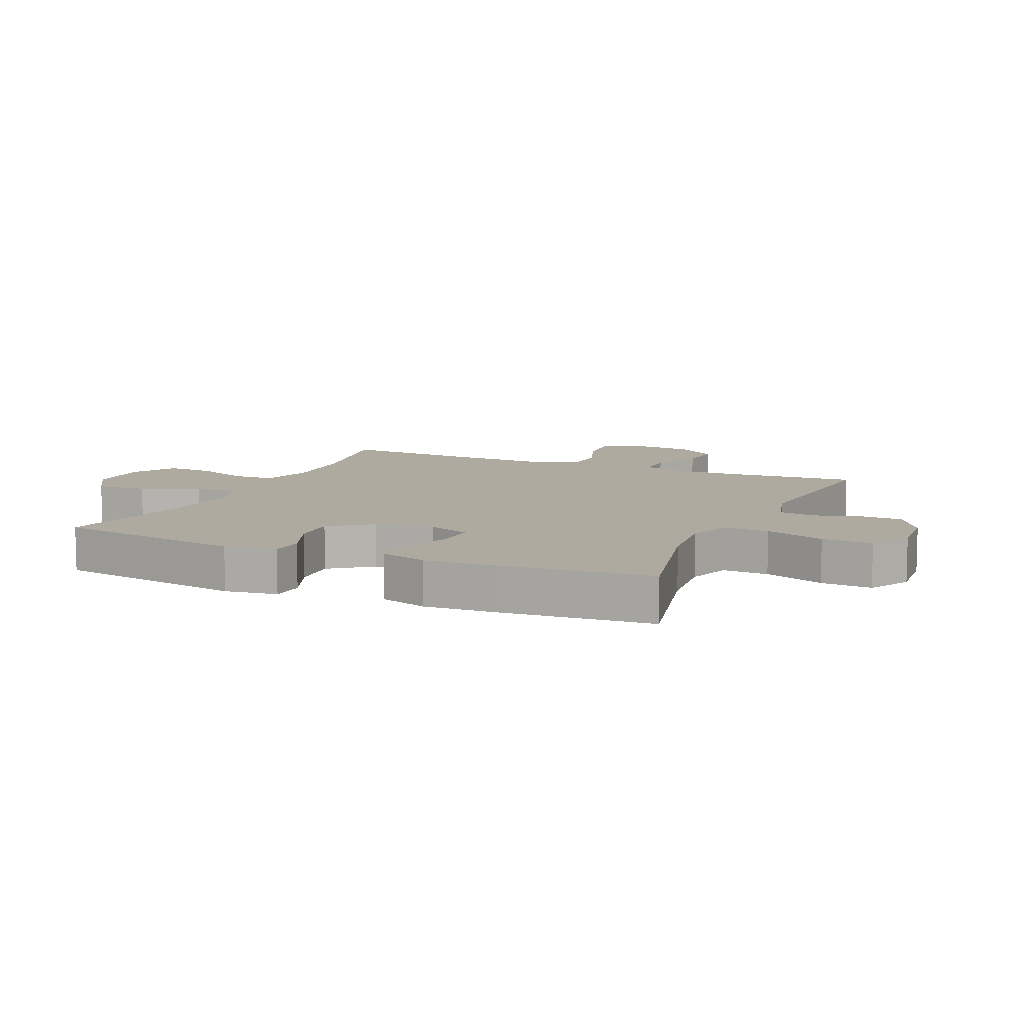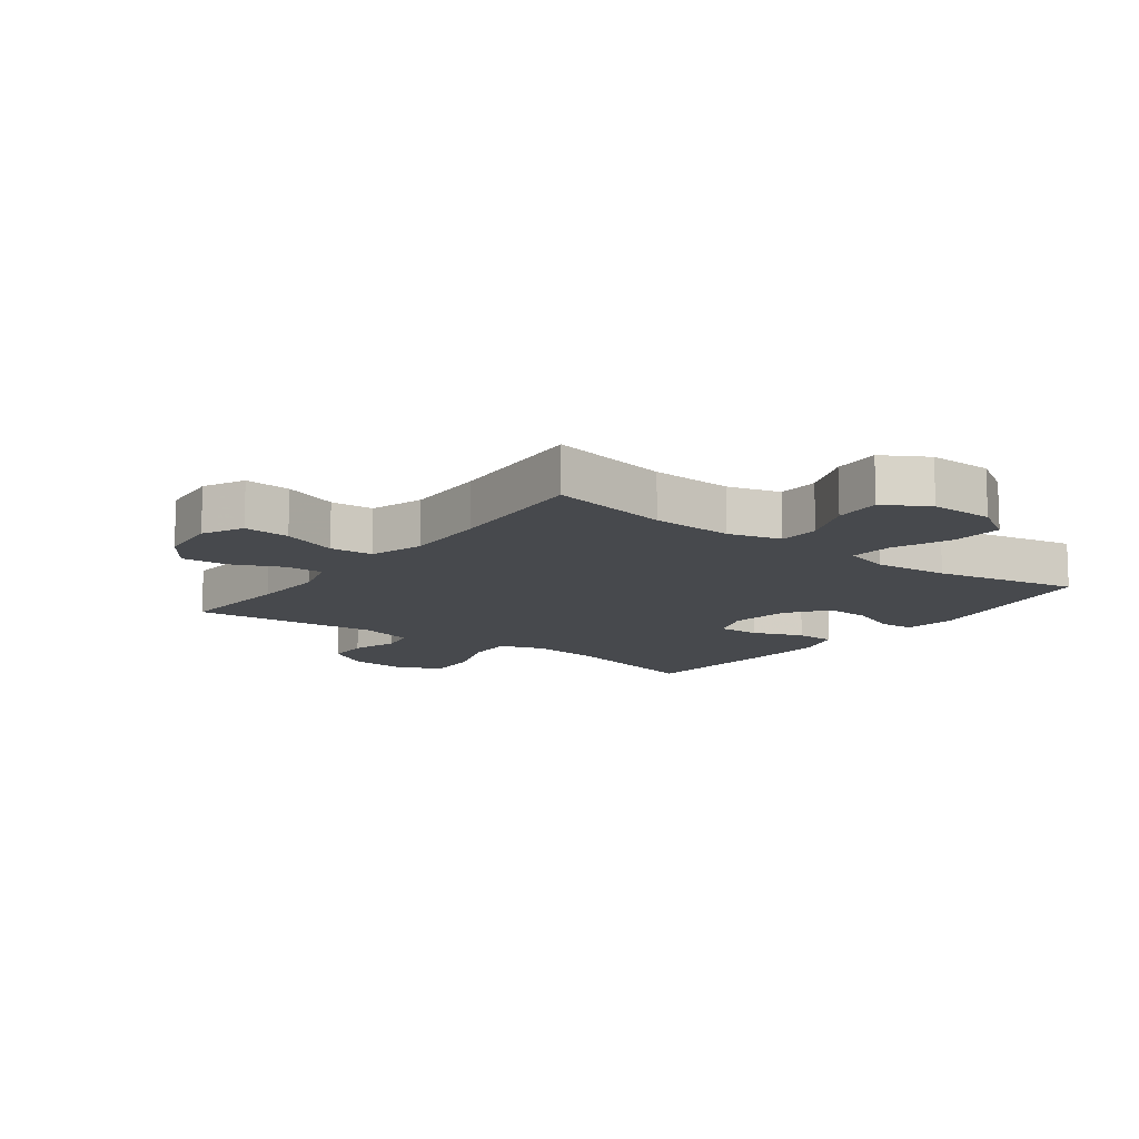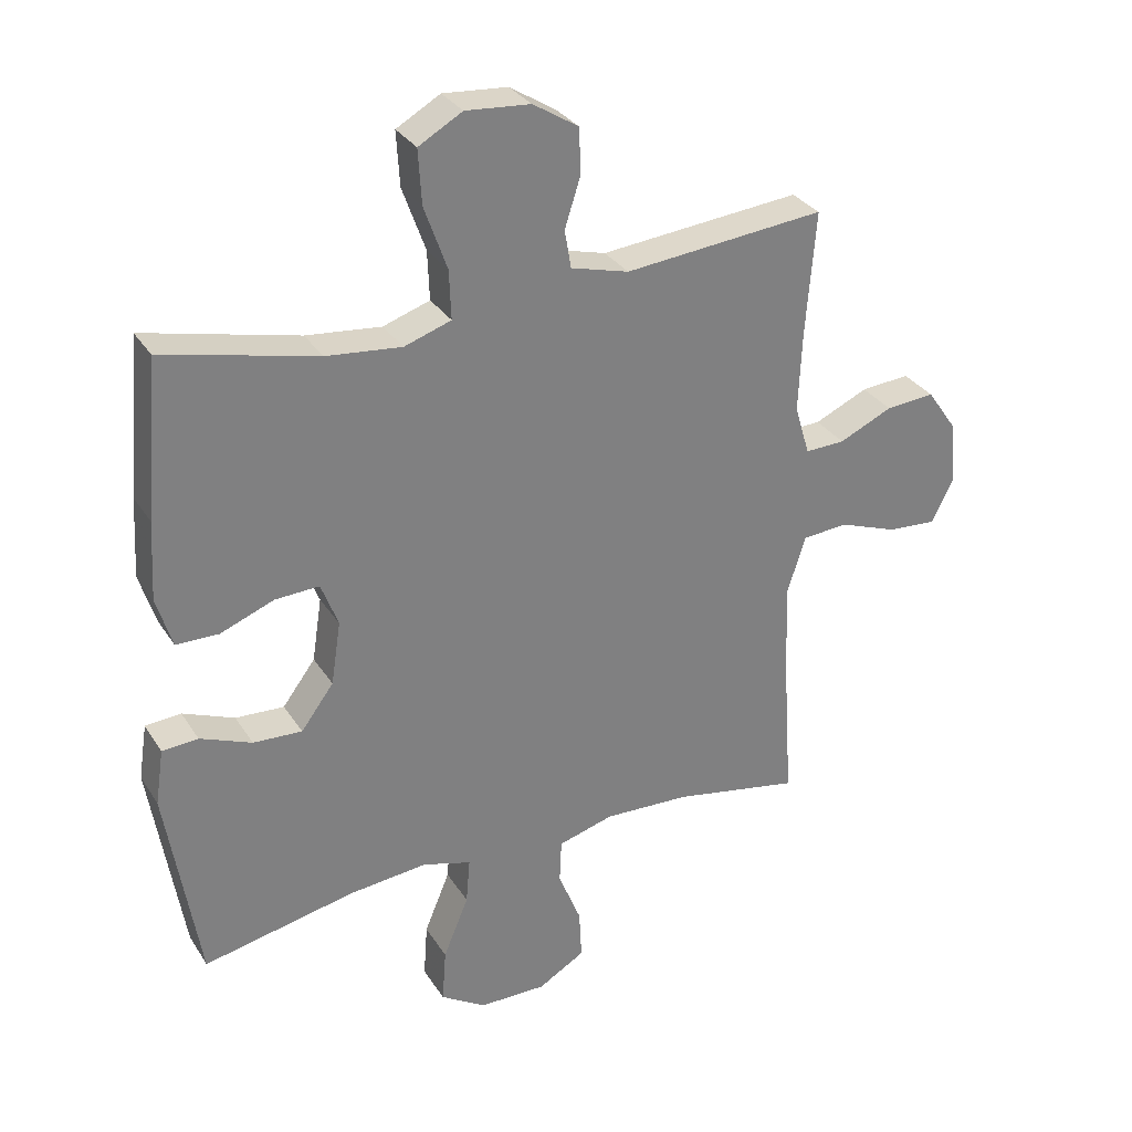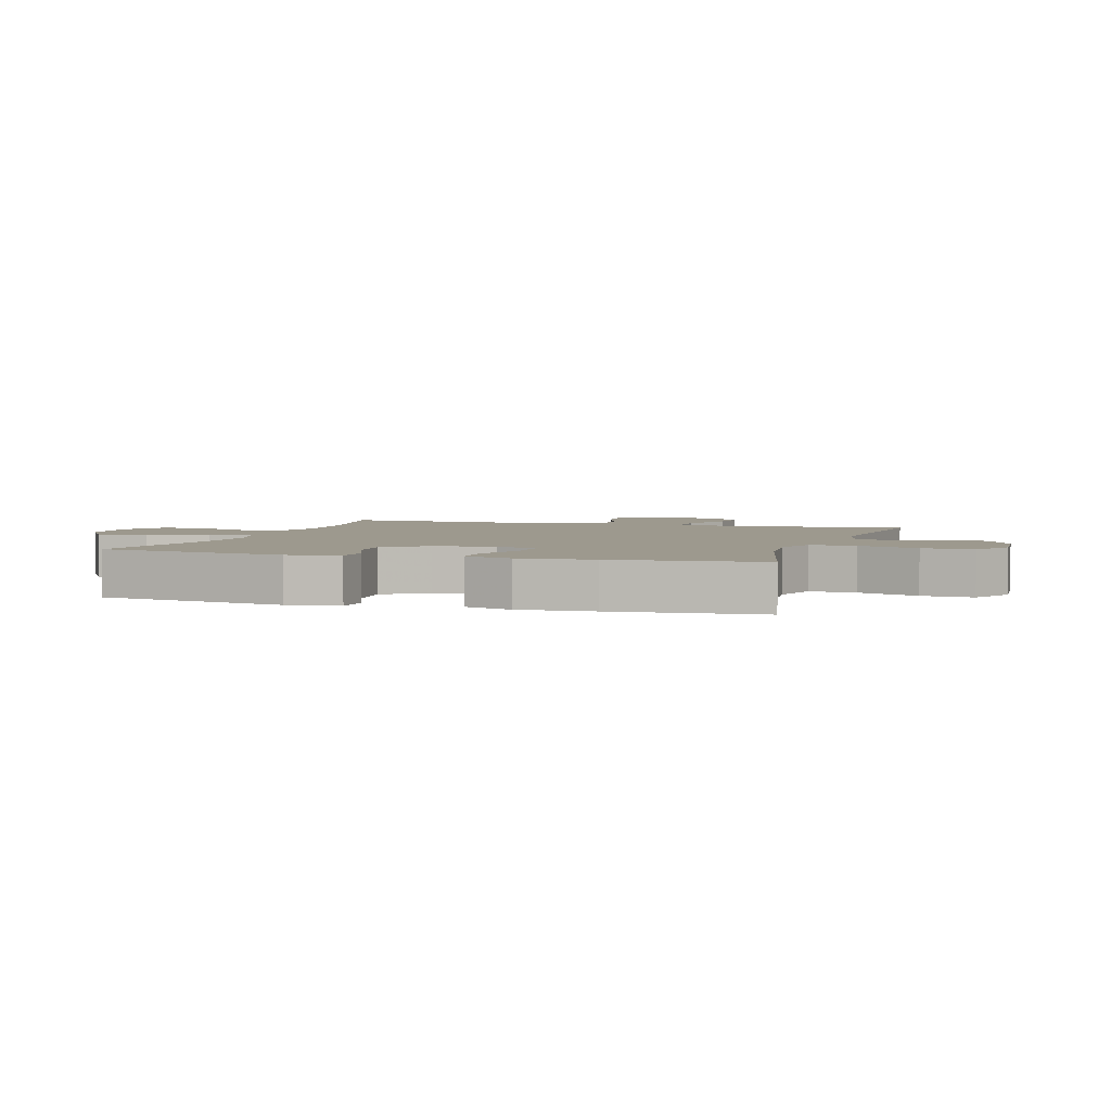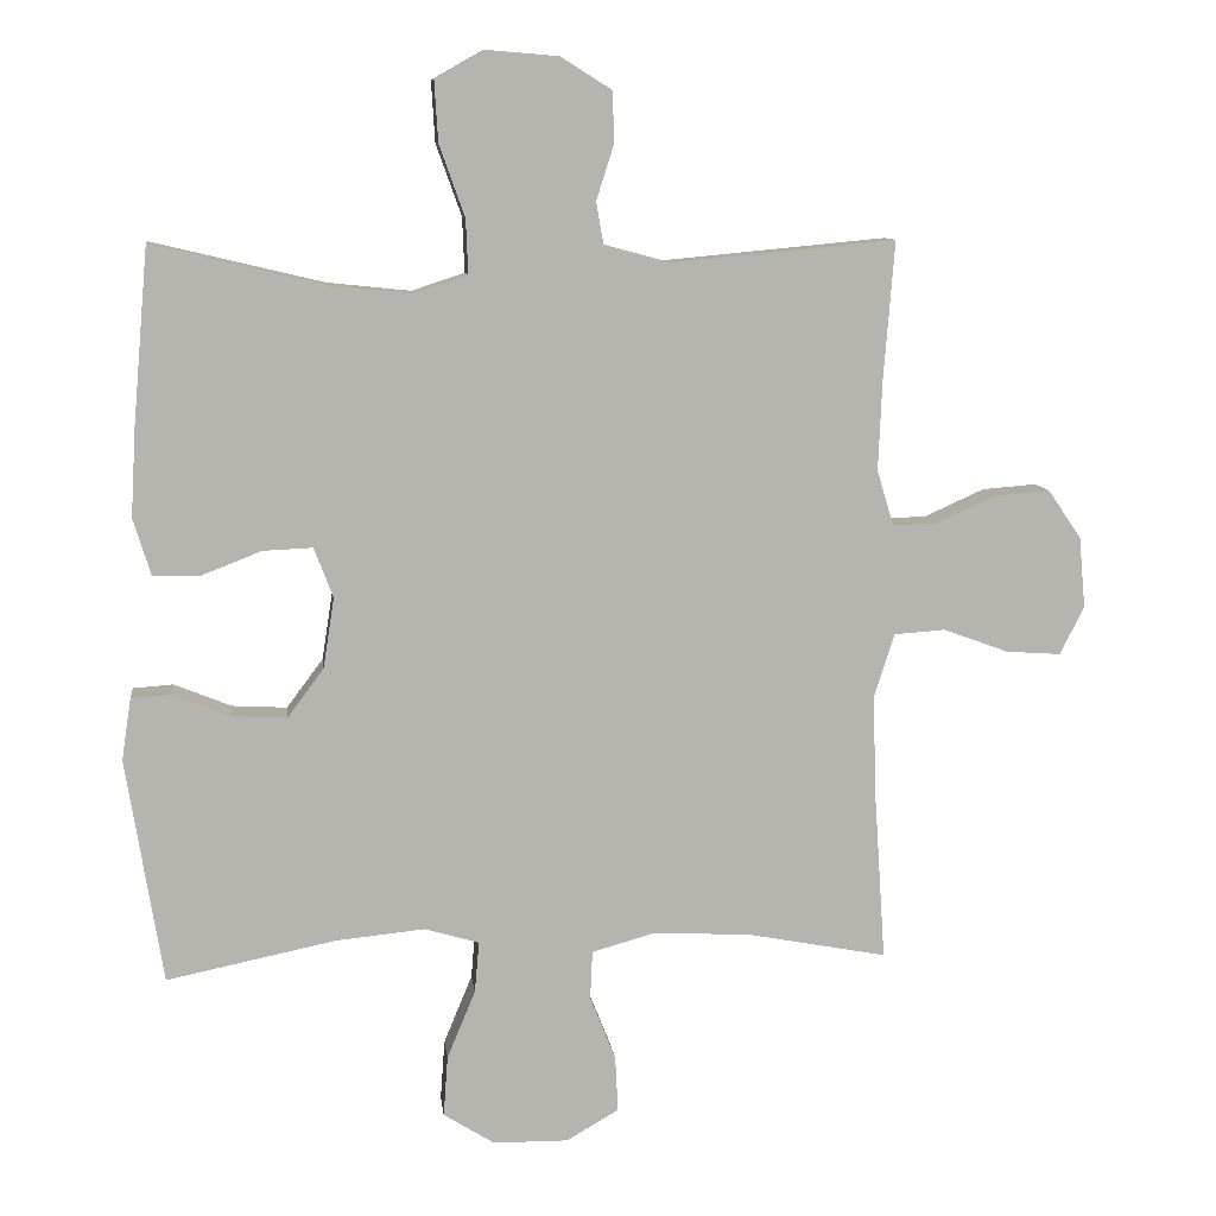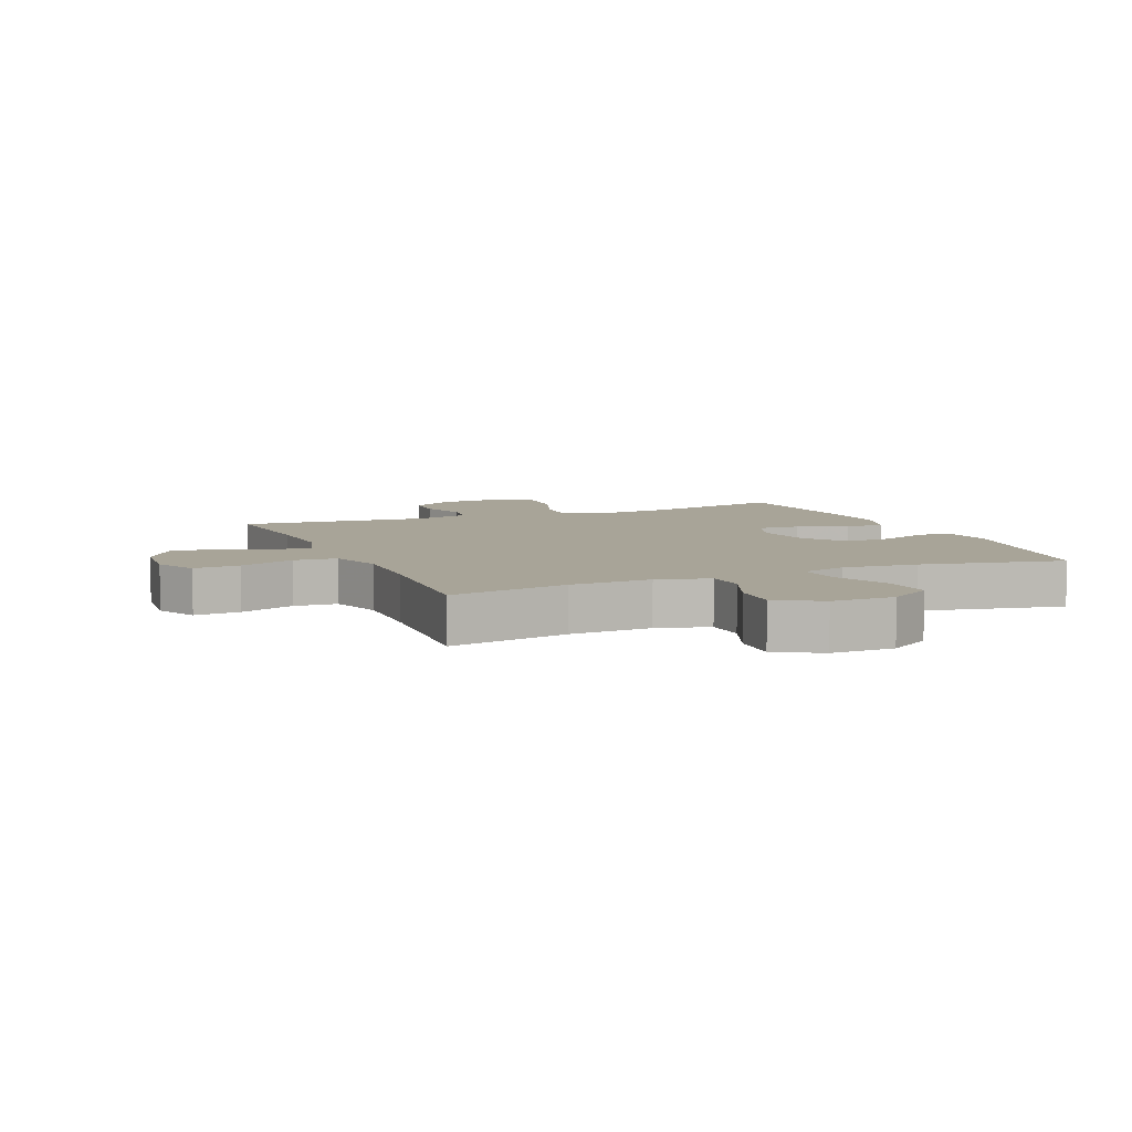
<metadata>
{"format":"obj","ext":"obj","renderer":"f3d","projection":"perspective","resolution":1024,"background":"white","views":[{"elev":9.5,"azim":-66.1,"up":"+Y"},{"elev":-12.3,"azim":143.2,"up":"+Y"},{"elev":31.0,"azim":-27.1,"up":"+Z"},{"elev":3.4,"azim":-72.5,"up":"+Y"},{"elev":9.7,"azim":-6.8,"up":"+Z"},{"elev":7.0,"azim":157.0,"up":"+Y"}]}
</metadata>
<code>
v -0.5 0.07 -0.5
v -0.55 0.07 -0.191
v -0.537 0.07 -0.106
v -0.482 0.07 -0.102
v -0.403 0.07 -0.134
v -0.328 0.07 -0.138
v -0.278 0.07 -0.071
v -0.263 0.07 0.026
v -0.289 0.07 0.094
v -0.357 0.07 0.091
v -0.439 0.07 0.059
v -0.504 0.07 0.06
v -0.528 0.07 0.138
v -0.521 0.07 0.259
v -0.5 0.07 0.5
v -0.265 0.07 0.444
v -0.15 0.07 0.432
v -0.078 0.07 0.456
v -0.081 0.07 0.531
v -0.116 0.07 0.629
v -0.121 0.07 0.712
v -0.054 0.07 0.75
v 0.045 0.07 0.742
v 0.115 0.07 0.698
v 0.117 0.07 0.628
v 0.093 0.07 0.553
v 0.103 0.07 0.495
v 0.192 0.07 0.471
v 0.5 0.07 0.5
v 0.485 0.07 0.309
v 0.48 0.07 0.187
v 0.503 0.07 0.111
v 0.564 0.07 0.113
v 0.646 0.07 0.15
v 0.721 0.07 0.156
v 0.767 0.07 0.09
v 0.776 0.07 -0.008
v 0.743 0.07 -0.074
v 0.668 0.07 -0.069
v 0.578 0.07 -0.036
v 0.508 0.07 -0.041
v 0.48 0.07 -0.128
v 0.484 0.07 -0.263
v 0.5 0.07 -0.5
v 0.305 0.07 -0.463
v 0.172 0.07 -0.457
v 0.087 0.07 -0.481
v 0.084 0.07 -0.548
v 0.119 0.07 -0.635
v 0.123 0.07 -0.712
v 0.051 0.07 -0.754
v -0.052 0.07 -0.753
v -0.122 0.07 -0.709
v -0.116 0.07 -0.626
v -0.077 0.07 -0.532
v -0.071 0.07 -0.462
v -0.146 0.07 -0.44
v -0.267 0.07 -0.452
v -0.5 0 -0.5
v -0.55 0 -0.191
v -0.537 0 -0.106
v -0.482 0 -0.102
v -0.403 0 -0.134
v -0.328 0 -0.138
v -0.278 0 -0.071
v -0.263 0 0.026
v -0.289 0 0.094
v -0.357 0 0.091
v -0.439 0 0.059
v -0.504 0 0.06
v -0.528 0 0.138
v -0.521 0 0.259
v -0.5 0 0.5
v -0.265 0 0.444
v -0.15 0 0.432
v -0.078 0 0.456
v -0.081 0 0.531
v -0.116 0 0.629
v -0.121 0 0.712
v -0.054 0 0.75
v 0.045 0 0.742
v 0.115 0 0.698
v 0.117 0 0.628
v 0.093 0 0.553
v 0.103 0 0.495
v 0.192 0 0.471
v 0.5 0 0.5
v 0.485 0 0.309
v 0.48 0 0.187
v 0.503 0 0.111
v 0.564 0 0.113
v 0.646 0 0.15
v 0.721 0 0.156
v 0.767 0 0.09
v 0.776 0 -0.008
v 0.743 0 -0.074
v 0.668 0 -0.069
v 0.578 0 -0.036
v 0.508 0 -0.041
v 0.48 0 -0.128
v 0.484 0 -0.263
v 0.5 0 -0.5
v 0.305 0 -0.463
v 0.172 0 -0.457
v 0.087 0 -0.481
v 0.084 0 -0.548
v 0.119 0 -0.635
v 0.123 0 -0.712
v 0.051 0 -0.754
v -0.052 0 -0.753
v -0.122 0 -0.709
v -0.116 0 -0.626
v -0.077 0 -0.532
v -0.071 0 -0.462
v -0.146 0 -0.44
v -0.267 0 -0.452
f 53 54 55
f 52 53 55
f 51 52 55
f 50 51 55
f 49 50 55
f 48 49 55
f 47 48 55 56
f 46 47 56 57
f 43 44 45
f 45 46 57
f 43 45 57
f 42 43 57
f 38 39 40
f 37 38 40
f 36 37 40
f 35 36 40
f 34 35 40
f 33 34 40
f 32 33 40 41
f 42 57 58
f 41 42 58
f 32 41 58
f 31 32 58
f 24 25 26
f 23 24 26
f 22 23 26
f 21 22 26
f 20 21 26
f 19 20 26
f 18 19 26 27
f 17 18 27 28
f 14 15 16
f 13 14 16
f 12 13 16
f 11 12 16
f 10 11 16
f 9 10 16 17
f 28 29 30
f 17 28 30
f 9 17 30
f 8 9 30
f 3 4 5
f 2 3 5
f 1 2 5
f 58 1 5
f 58 5 6
f 30 31 58
f 8 30 58
f 7 8 58
f 6 7 58
f 113 112 111
f 113 111 110
f 113 110 109
f 113 109 108
f 113 108 107
f 113 107 106
f 114 113 106 105
f 115 114 105 104
f 103 102 101
f 115 104 103
f 115 103 101
f 115 101 100
f 98 97 96
f 98 96 95
f 98 95 94
f 98 94 93
f 98 93 92
f 98 92 91
f 99 98 91 90
f 116 115 100
f 116 100 99
f 116 99 90
f 116 90 89
f 84 83 82
f 84 82 81
f 84 81 80
f 84 80 79
f 84 79 78
f 84 78 77
f 85 84 77 76
f 86 85 76 75
f 74 73 72
f 74 72 71
f 74 71 70
f 74 70 69
f 74 69 68
f 75 74 68 67
f 88 87 86
f 88 86 75
f 88 75 67
f 88 67 66
f 63 62 61
f 63 61 60
f 63 60 59
f 63 59 116
f 64 63 116
f 116 89 88
f 116 88 66
f 116 66 65
f 116 65 64
f 1 59 60 2
f 2 60 61 3
f 3 61 62 4
f 4 62 63 5
f 5 63 64 6
f 6 64 65 7
f 7 65 66 8
f 8 66 67 9
f 9 67 68 10
f 10 68 69 11
f 11 69 70 12
f 12 70 71 13
f 13 71 72 14
f 14 72 73 15
f 15 73 74 16
f 16 74 75 17
f 17 75 76 18
f 18 76 77 19
f 19 77 78 20
f 20 78 79 21
f 21 79 80 22
f 22 80 81 23
f 23 81 82 24
f 24 82 83 25
f 25 83 84 26
f 26 84 85 27
f 27 85 86 28
f 28 86 87 29
f 29 87 88 30
f 30 88 89 31
f 31 89 90 32
f 32 90 91 33
f 33 91 92 34
f 34 92 93 35
f 35 93 94 36
f 36 94 95 37
f 37 95 96 38
f 38 96 97 39
f 39 97 98 40
f 40 98 99 41
f 41 99 100 42
f 42 100 101 43
f 43 101 102 44
f 44 102 103 45
f 45 103 104 46
f 46 104 105 47
f 47 105 106 48
f 48 106 107 49
f 49 107 108 50
f 50 108 109 51
f 51 109 110 52
f 52 110 111 53
f 53 111 112 54
f 54 112 113 55
f 55 113 114 56
f 56 114 115 57
f 57 115 116 58
f 58 116 59 1

</code>
